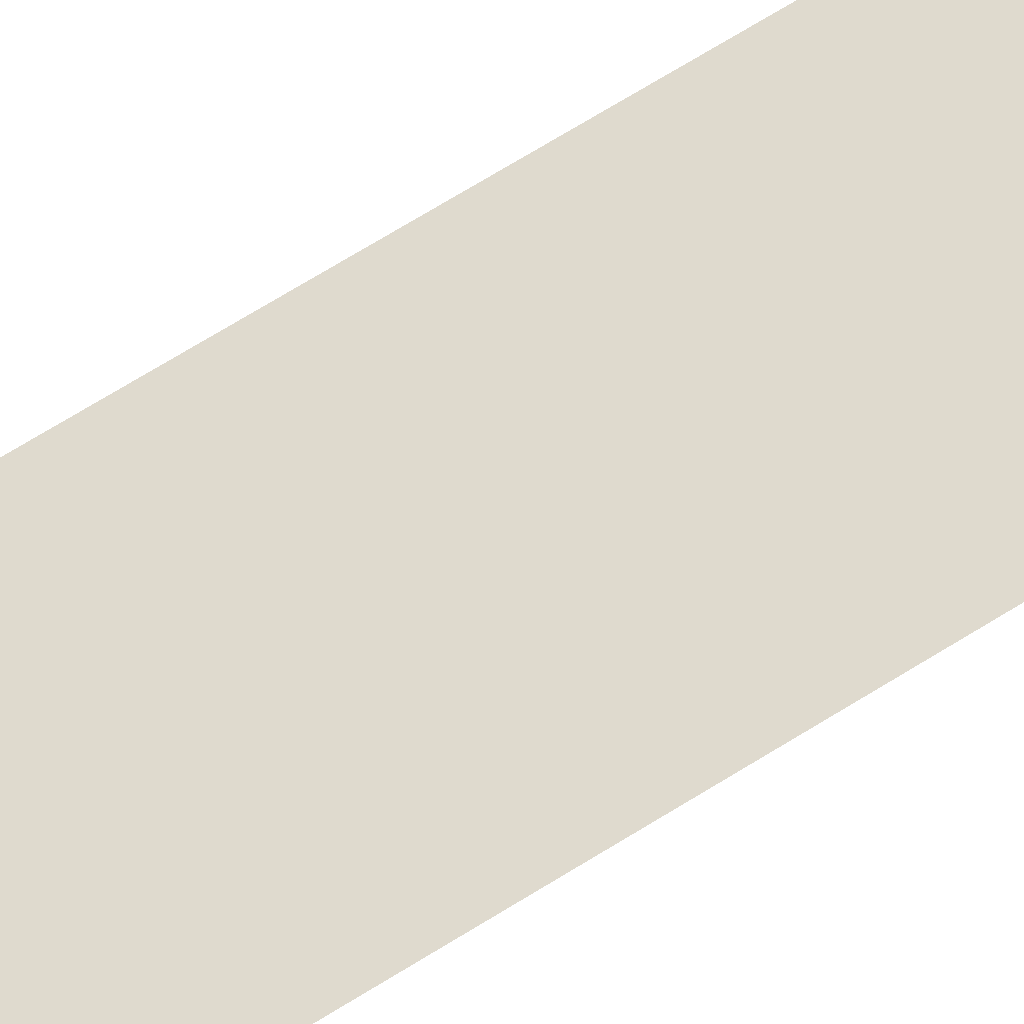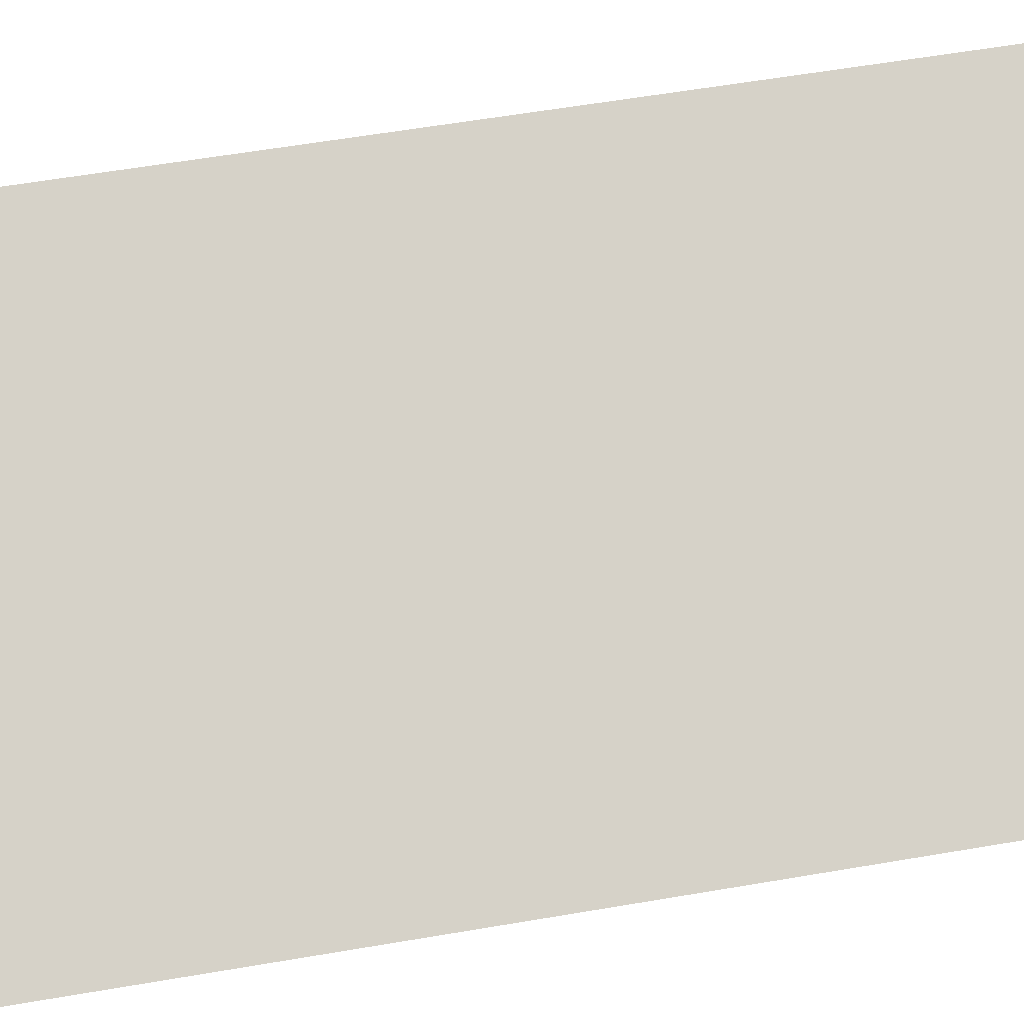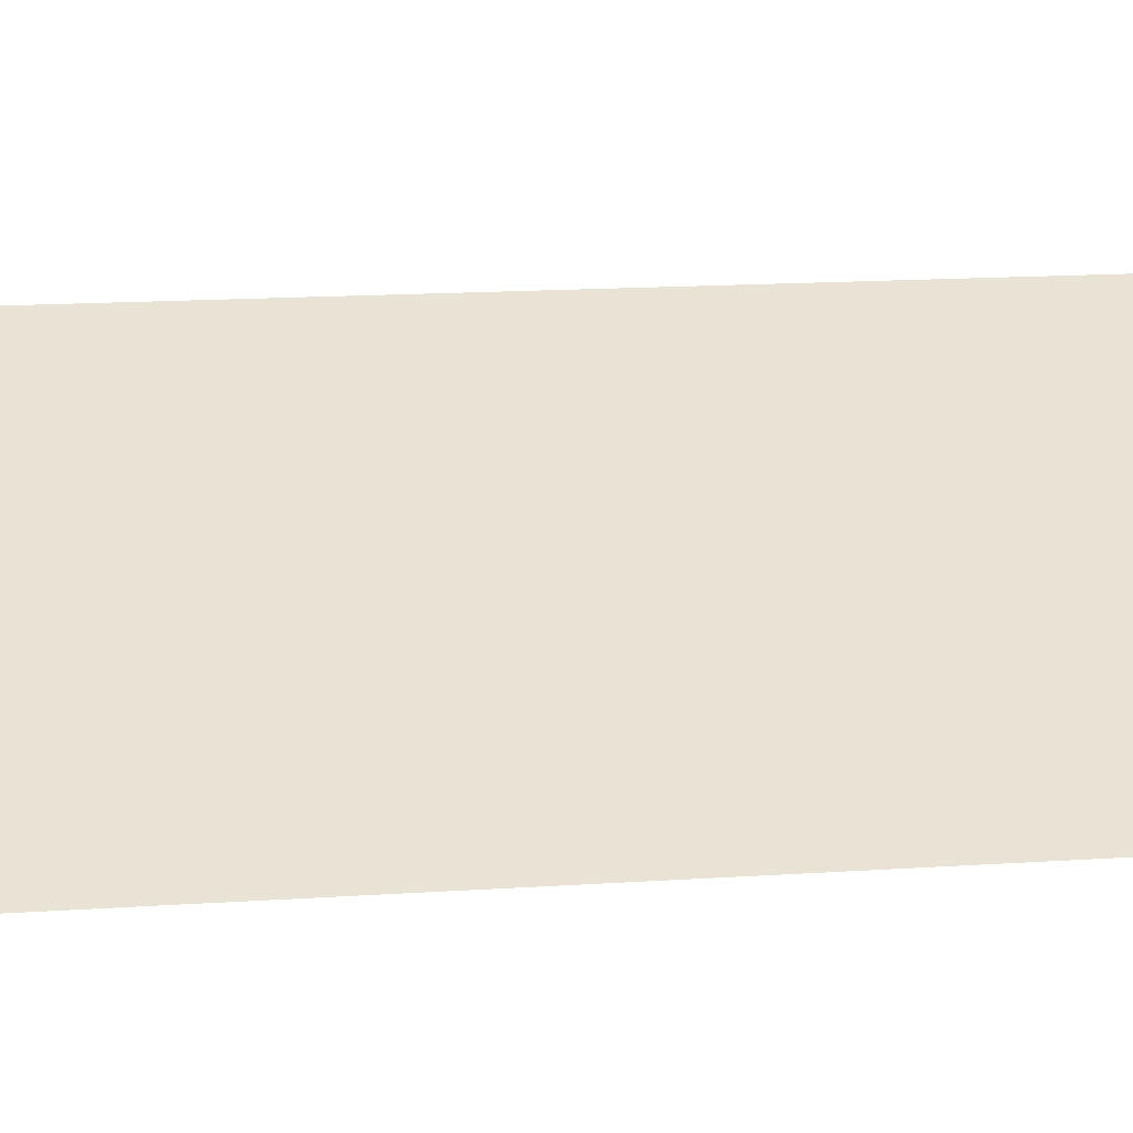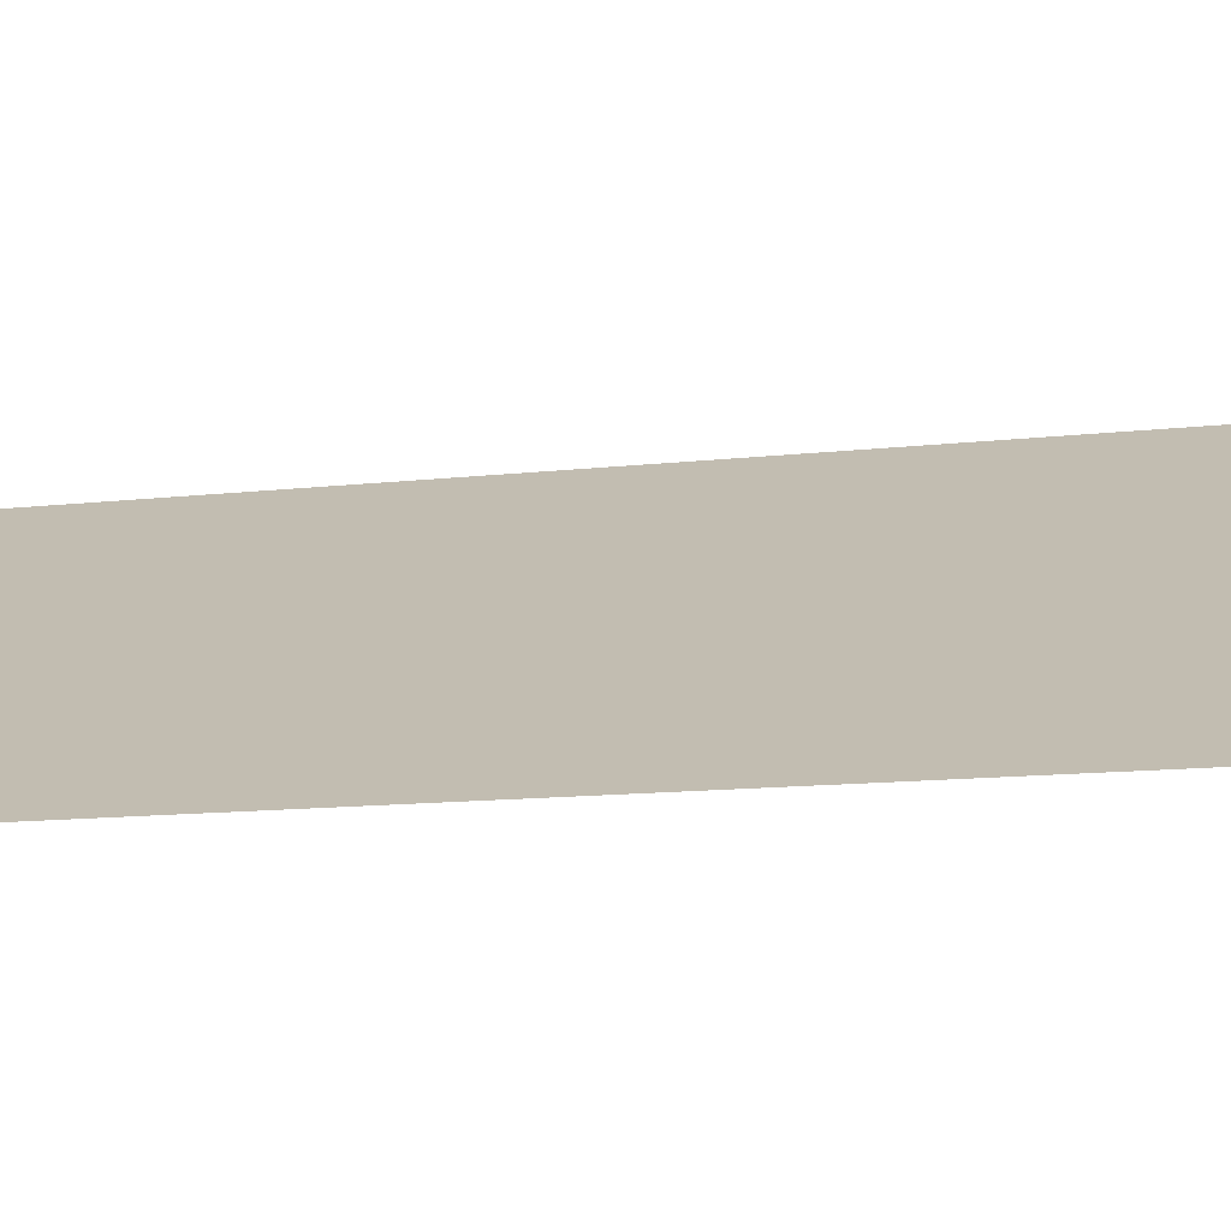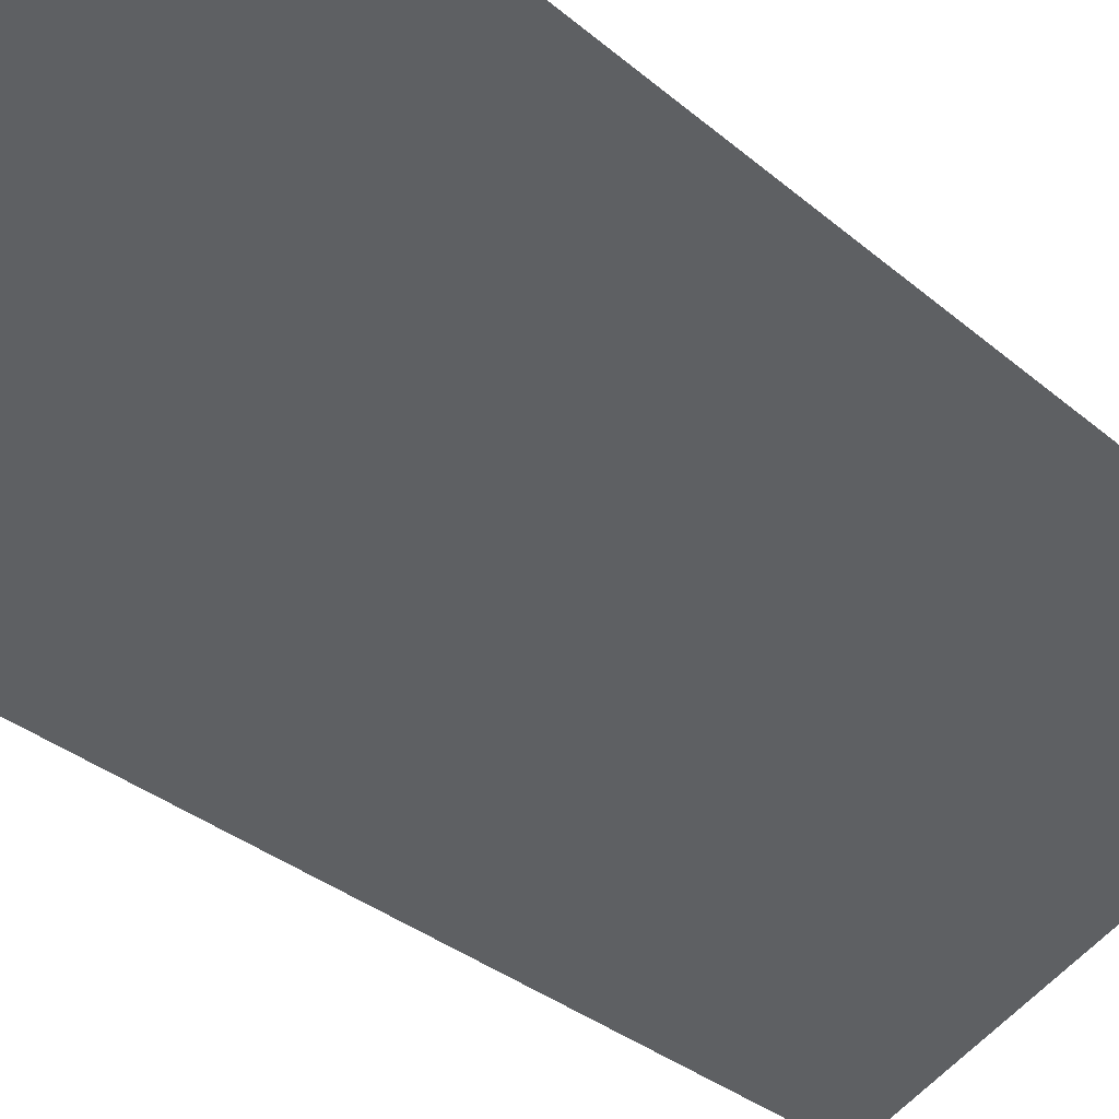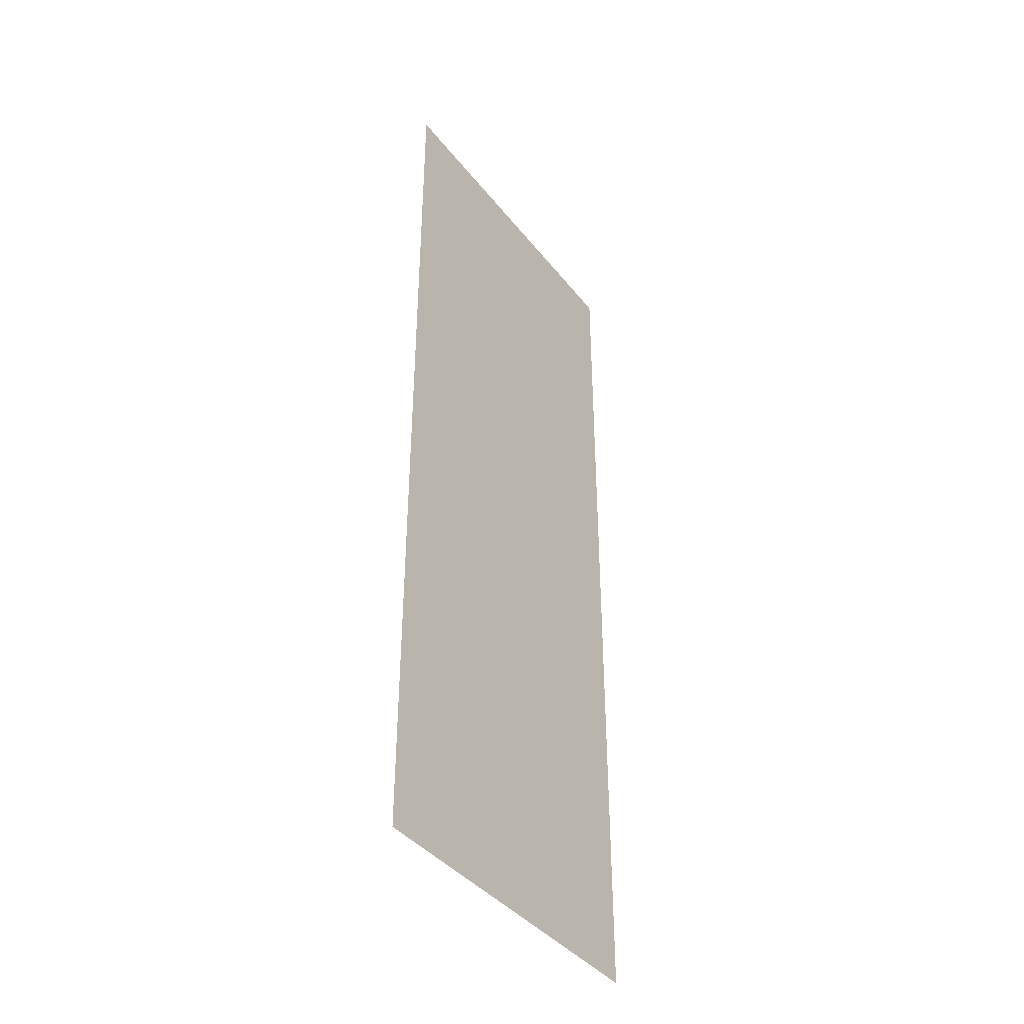
<metadata>
{"format":"obj","ext":"obj","renderer":"f3d","projection":"perspective","resolution":1024,"background":"white","views":[{"elev":79.1,"azim":-120.7,"up":"+Z"},{"elev":50.5,"azim":78.9,"up":"+Z"},{"elev":12.3,"azim":79.8,"up":"+Z"},{"elev":-8.7,"azim":111.0,"up":"+Z"},{"elev":-26.1,"azim":-145.1,"up":"+Z"},{"elev":-40.1,"azim":153.0,"up":"+Y"}]}
</metadata>
<code>
o _unnamed_86
v -1.311 1.125 0.8135
v -0.7511 1.125 0.5064
v -1.311 2.807 0.8135
v -0.7511 2.807 0.5064
f 1 2 4 3

</code>
